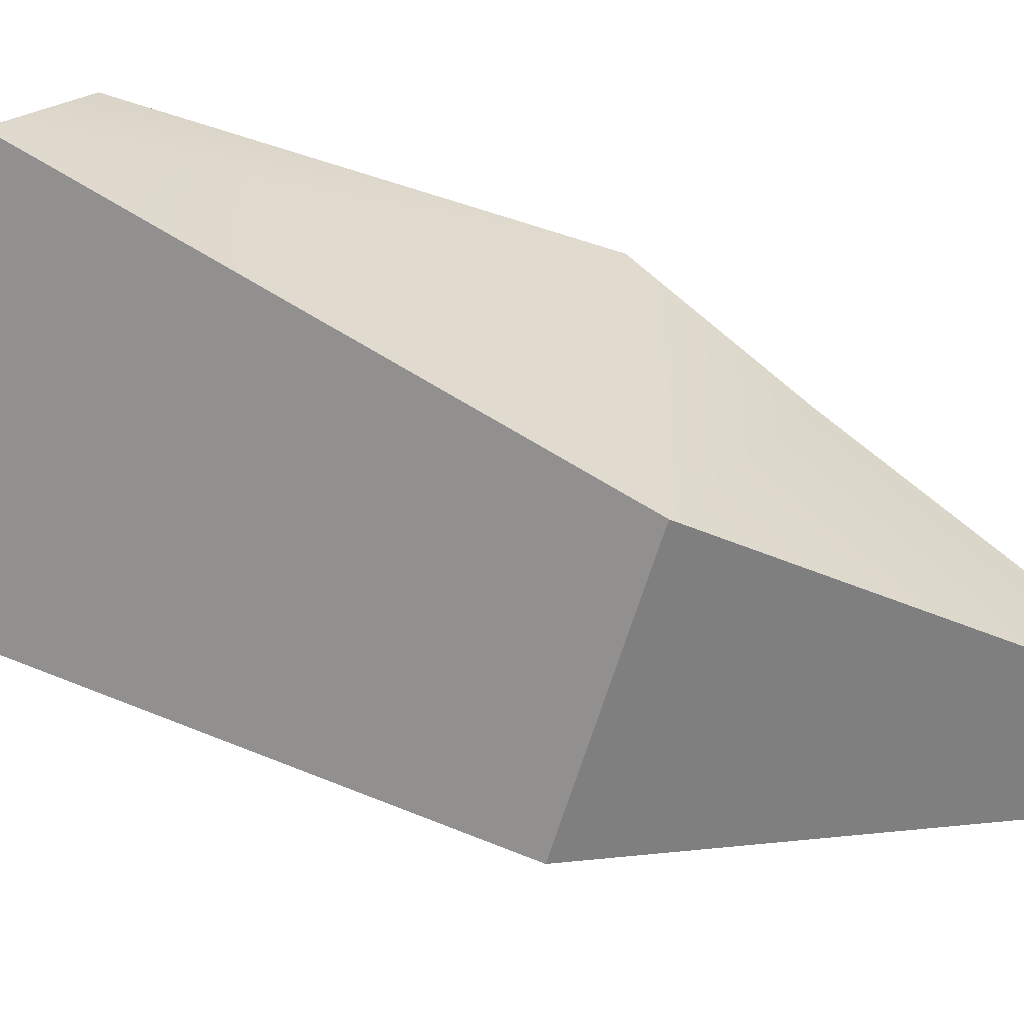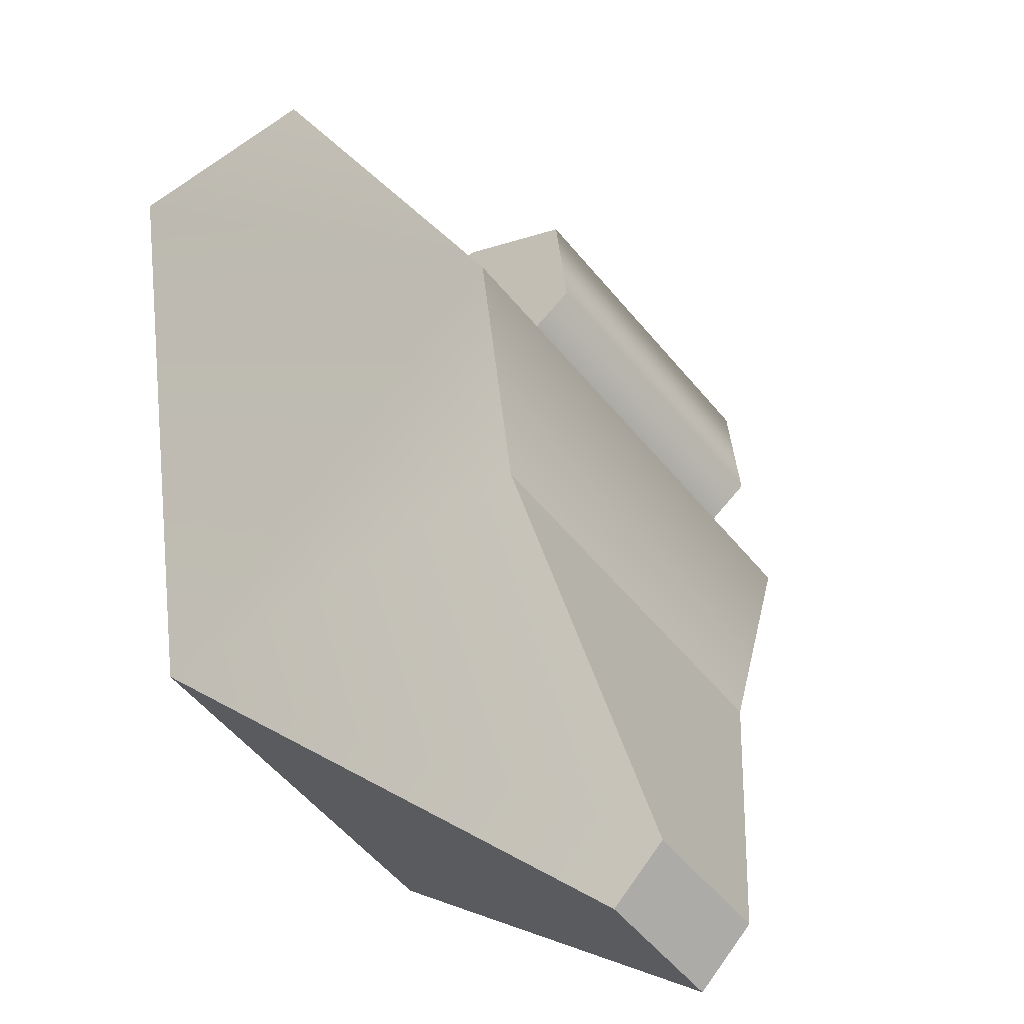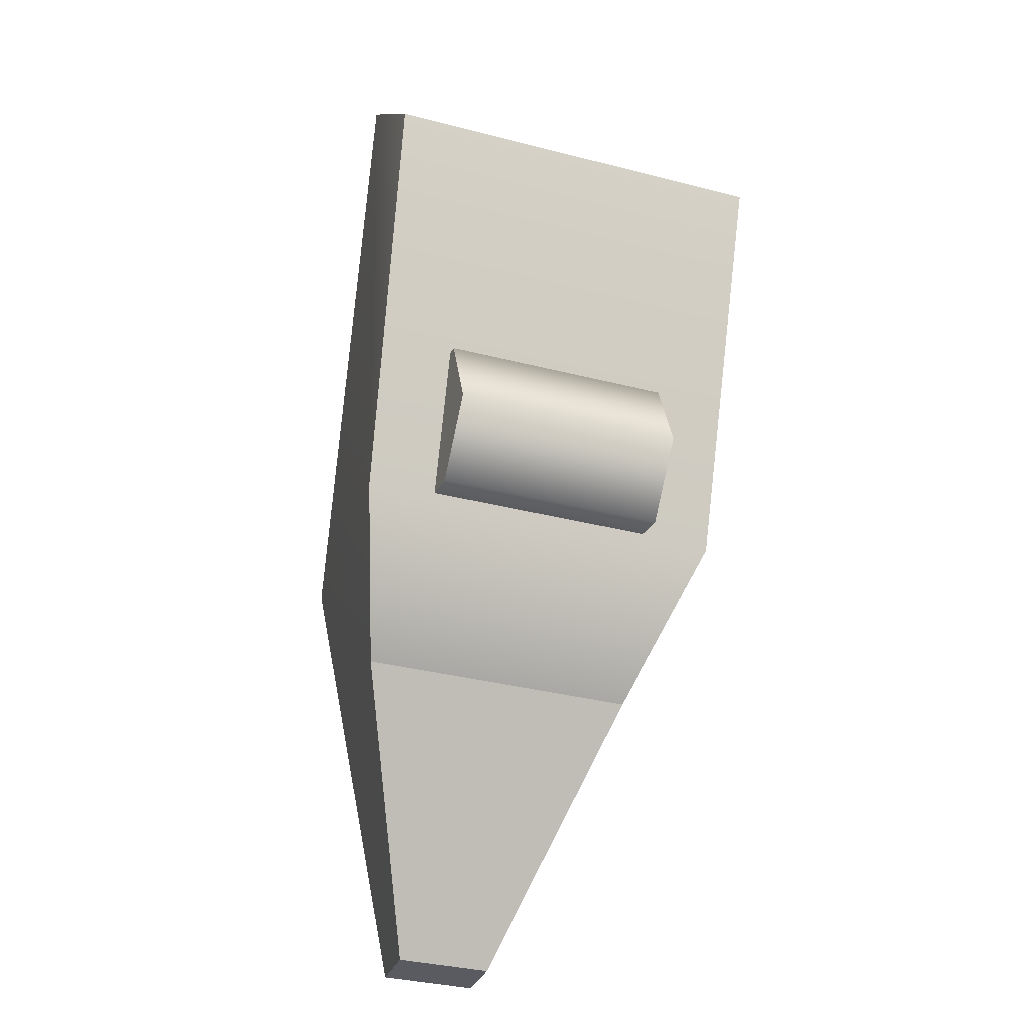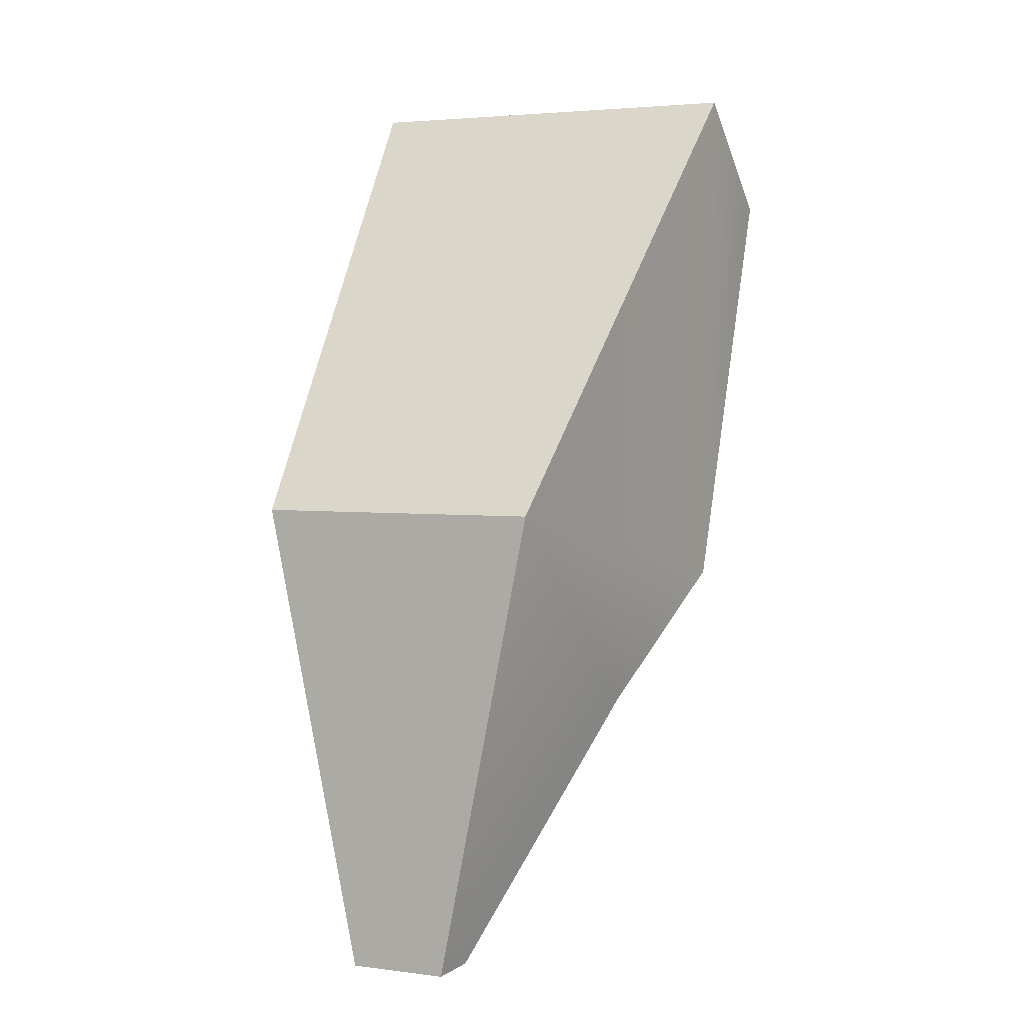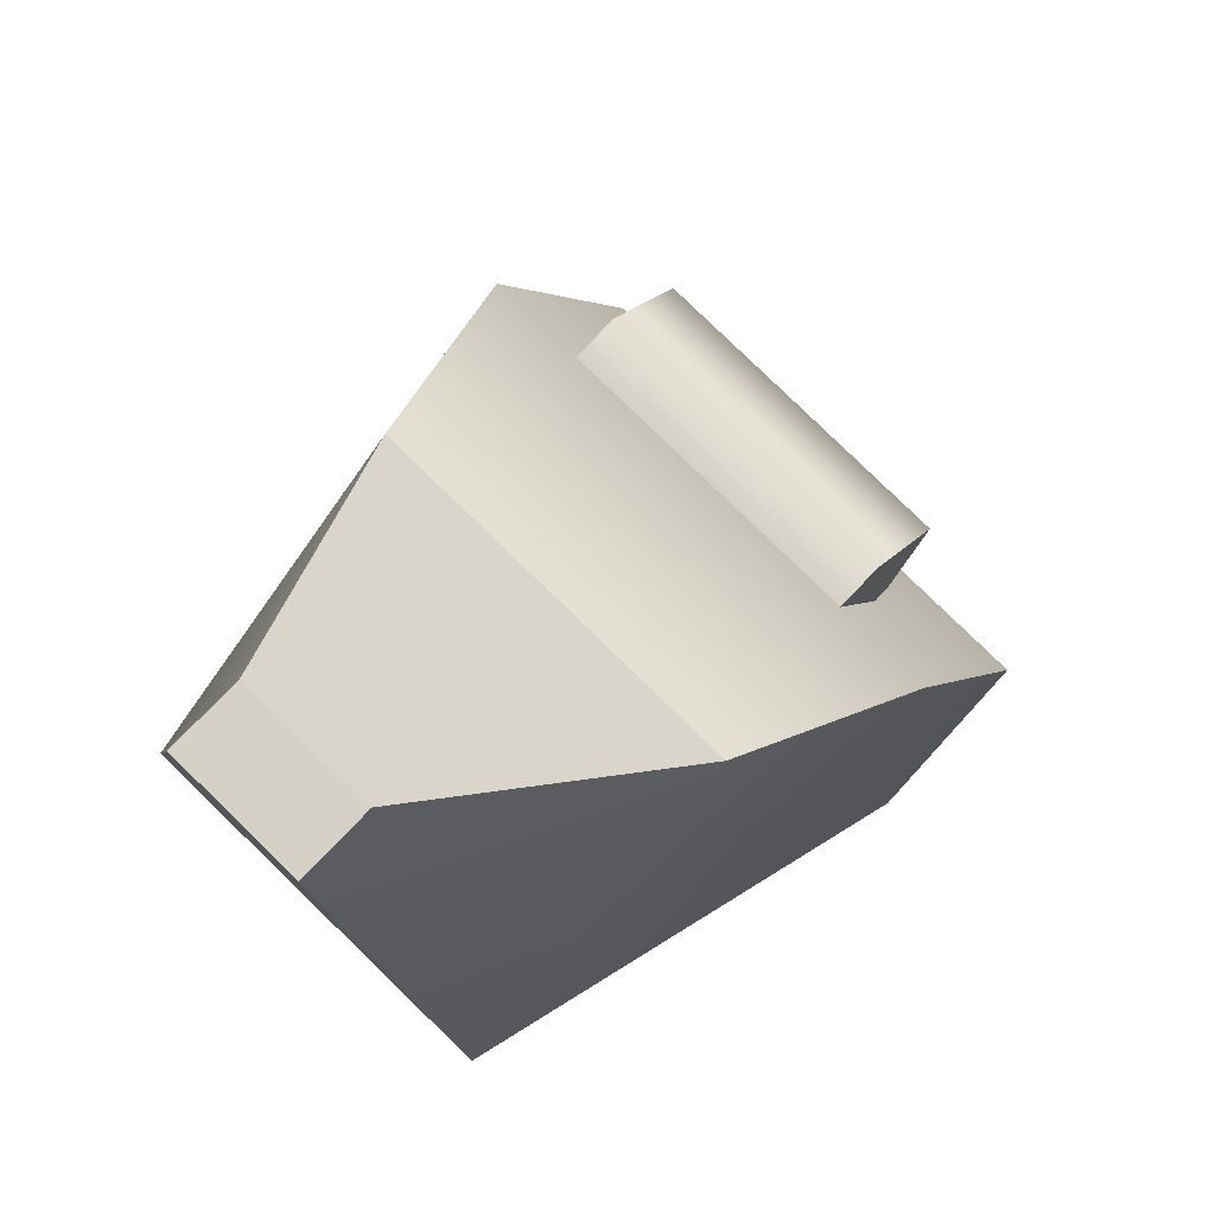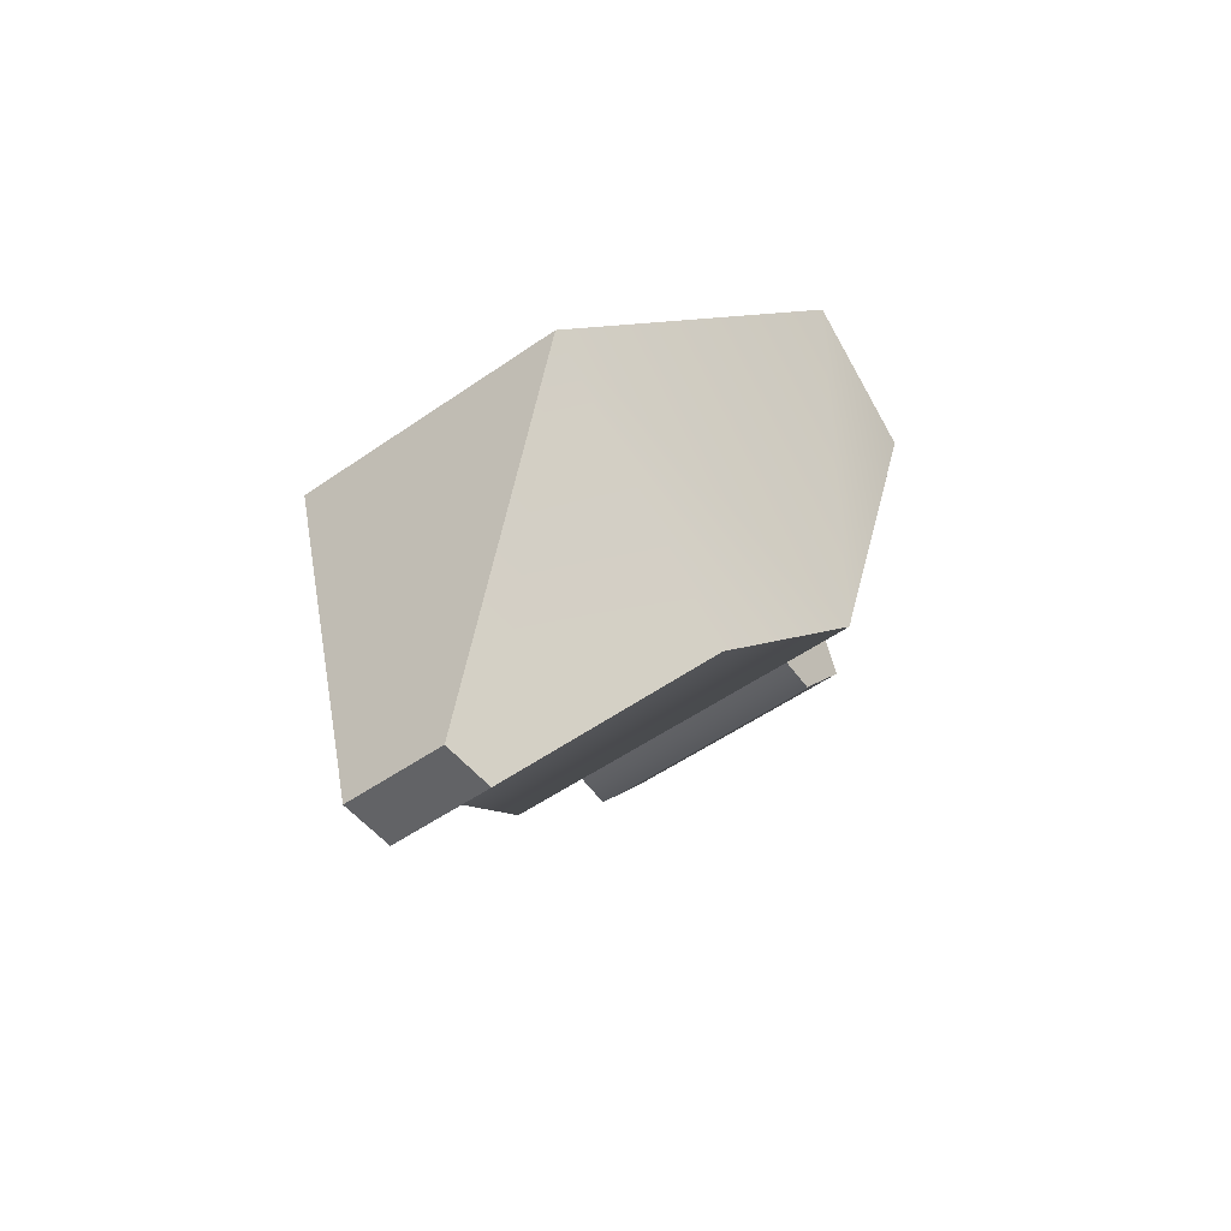
<metadata>
{"format":"obj","ext":"obj","renderer":"f3d","projection":"perspective","resolution":1024,"background":"white","views":[{"elev":-18.0,"azim":-113.8,"up":"+Z"},{"elev":10.8,"azim":-33.7,"up":"+Z"},{"elev":-33.1,"azim":24.5,"up":"+Y"},{"elev":3.1,"azim":-110.2,"up":"+Y"},{"elev":-10.3,"azim":1.0,"up":"+Z"},{"elev":-51.0,"azim":-98.2,"up":"+Y"}]}
</metadata>
<code>
g FourLegs_13_CorpsePart
v 0.1341 0.1065 -0.0372
v 0.2001 0.09294 0.0305
v 0.0213 0.09294 0.2048
v -0.04475 0.1065 0.1372
v 0.2249 0.004285 0.05595
v 0.0462 0.004285 0.2303
v 0.2249 0.004285 0.05595
v 0.1838 -0.07084 0.01372
v 0.004948 -0.07084 0.1881
v 0.0462 0.004285 0.2303
v 0.1177 -0.0573 -0.05397
v -0.0611 -0.0573 0.1204
v 0.09295 0.03134 -0.07944
v -0.08588 0.03134 0.09491
v 0.0213 0.09294 0.2048
v -0.01983 0.01782 0.1626
v -0.04475 0.1065 0.1372
v 0.0462 0.004285 0.2303
v 0.004948 -0.07084 0.1881
v -0.0611 -0.0573 0.1204
v -0.08588 0.03134 0.09491
v 0.1589 0.01782 -0.01175
v 0.2001 0.09294 0.0305
v 0.1341 0.1065 -0.0372
v 0.2249 0.004285 0.05595
v 0.1838 -0.07084 0.01372
v 0.1177 -0.0573 -0.05397
v 0.09295 0.03134 -0.07944
v 0.214 -0.07068 -0.06834
v 0.2215 0.478 -0.07685
v -0.09296 0.01292 -0.3123
v -0.1393 -0.2074 0.07621
v -0.07477 -0.07068 0.2133
v 0.214 -0.07068 -0.06834
v 0.07855 -0.2074 -0.1363
v -0.311 0.01292 -0.09975
v -0.08343 0.478 0.2206
v -0.07477 -0.07068 0.2133
v -0.09296 0.01292 -0.3123
v 0.2215 0.478 -0.07685
v -0.08343 0.478 0.2206
v -0.311 0.01292 -0.09975
v 0.2215 0.478 -0.07685
v 0.311 0.3642 0.01482
v 0.005911 0.3642 0.3123
v -0.08343 0.478 0.2206
v -0.2372 -0.478 -0.1675
v -0.1973 -0.4775 -0.1265
v -0.1226 -0.4775 -0.1993
v -0.1627 -0.478 -0.2403
v -0.2372 -0.478 -0.1675
v -0.1627 -0.478 -0.2403
v -0.09296 0.01292 -0.3123
v -0.311 0.01292 -0.09975
v -0.1973 -0.4775 -0.1265
v -0.2372 -0.478 -0.1675
v -0.1393 -0.2074 0.07621
v -0.1226 -0.4775 -0.1993
v -0.1973 -0.4775 -0.1265
v -0.1393 -0.2074 0.07621
v 0.07855 -0.2074 -0.1363
v -0.1627 -0.478 -0.2403
v -0.1226 -0.4775 -0.1993
v 0.07855 -0.2074 -0.1363
v 0.311 0.3642 0.01482
v 0.005911 0.3642 0.3123
v 0.311 0.3642 0.01482
v 0.005911 0.3642 0.3123
g FourLegs_13_CorpsePart_0
f 3 2 1
f 4 3 1
f 6 5 2
f 3 6 2
f 9 8 7
f 10 9 7
f 12 11 8
f 9 12 8
f 14 13 11
f 12 14 11
f 4 1 13
f 14 4 13
f 17 16 15
f 15 16 18
f 18 16 19
f 19 16 20
f 20 16 21
f 21 16 17
f 24 23 22
f 23 25 22
f 25 26 22
f 26 27 22
f 27 28 22
f 28 24 22
f 31 30 29
f 34 33 32
f 35 34 32
f 38 37 36
f 41 40 39
f 42 41 39
f 45 44 43
f 46 45 43
f 49 48 47
f 50 49 47
f 53 52 51
f 54 53 51
f 36 56 55
f 57 36 55
f 60 59 58
f 61 60 58
f 64 63 62
f 31 64 62
f 30 65 29
f 67 66 33
f 34 67 33
f 38 68 37
f 31 29 64
f 57 38 36

</code>
